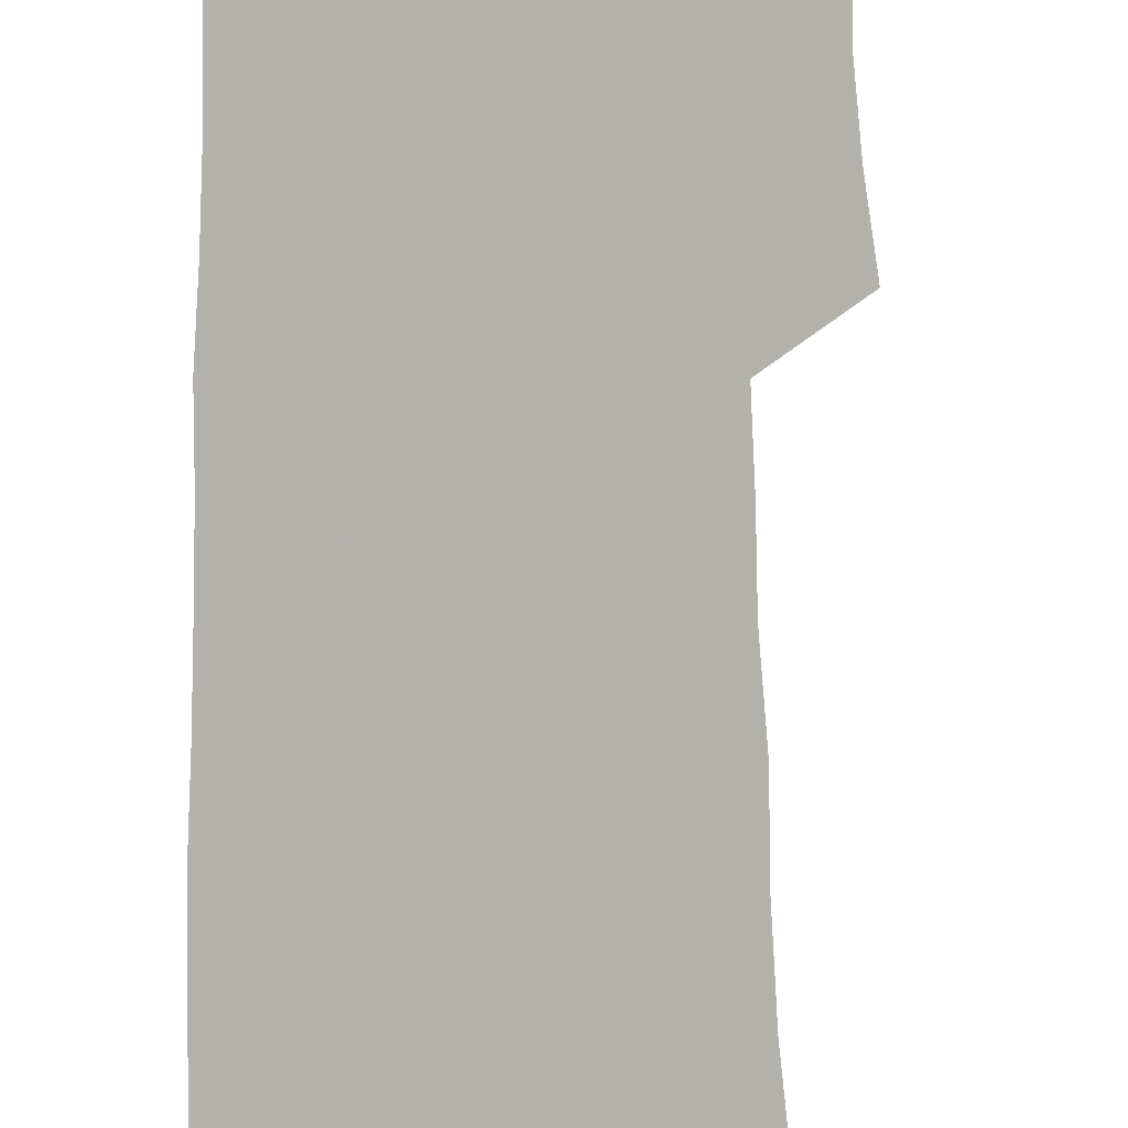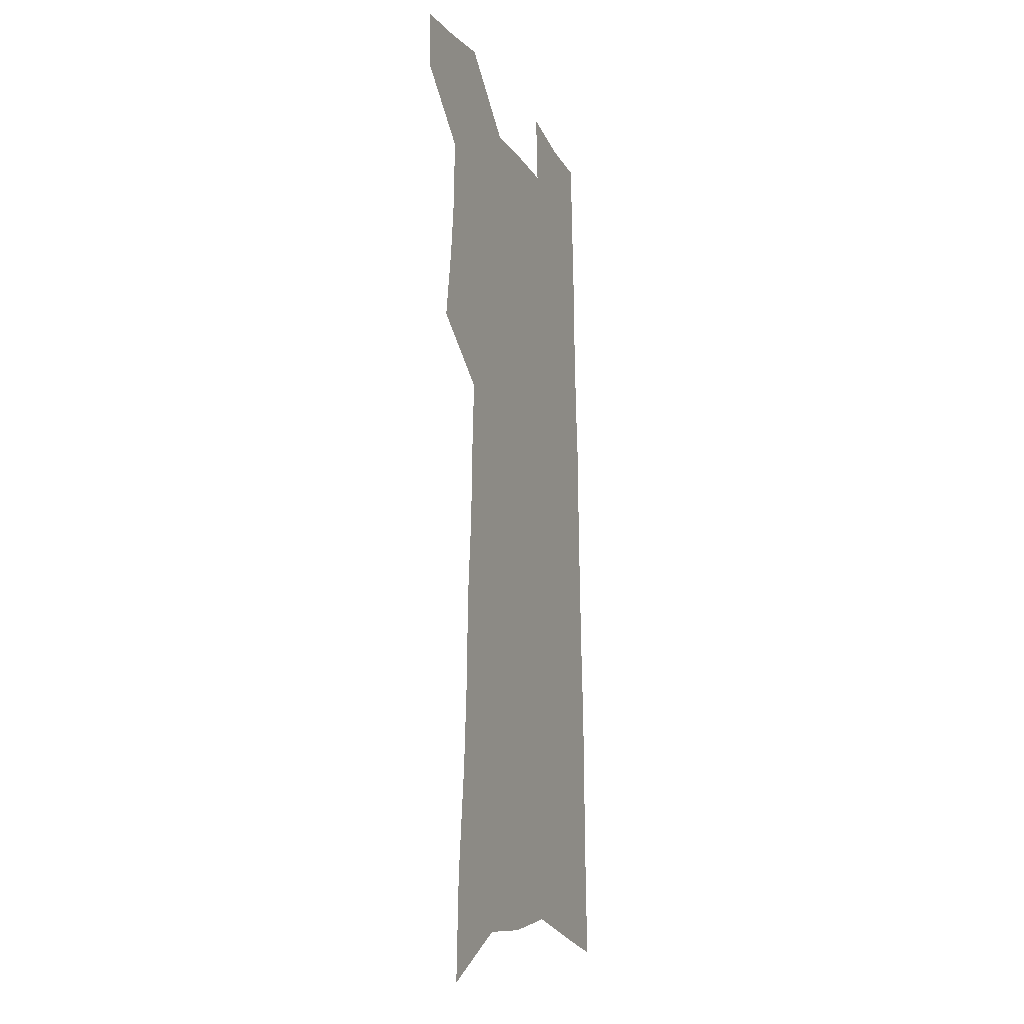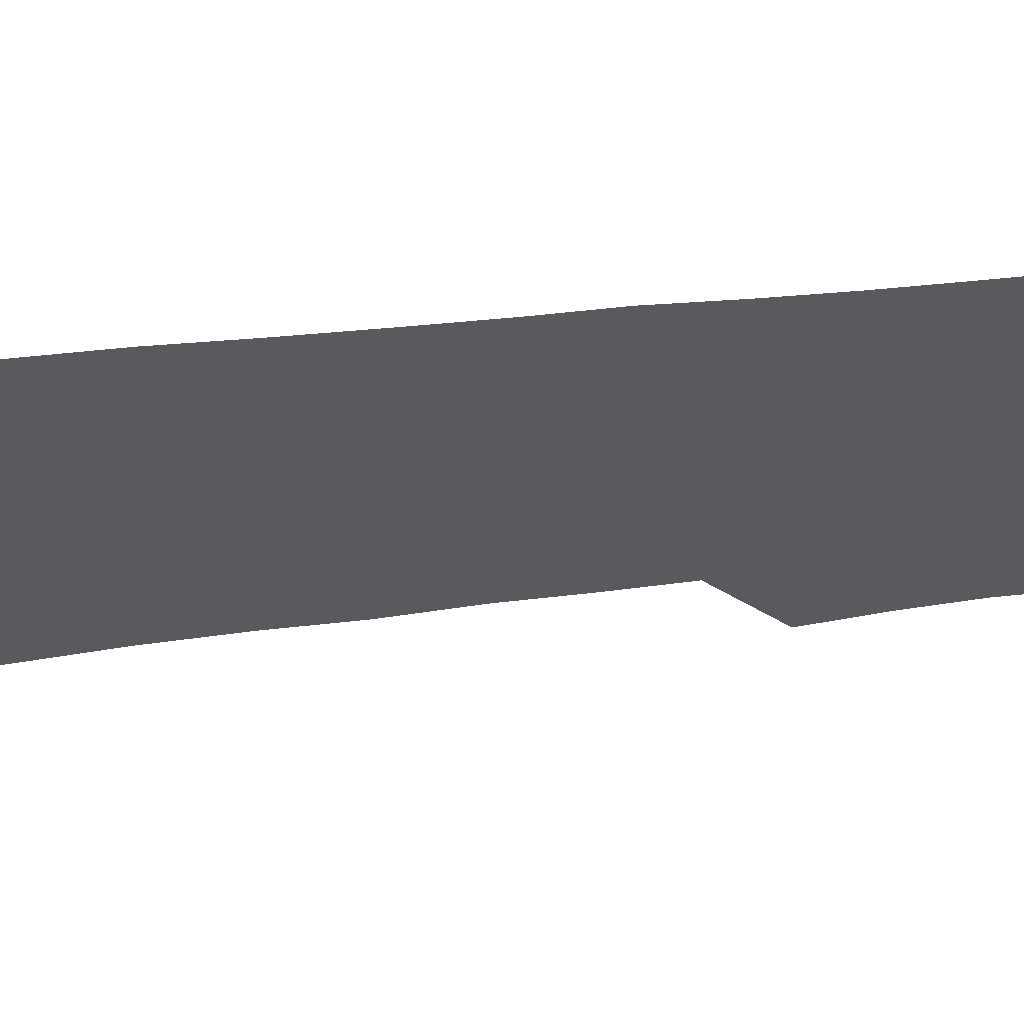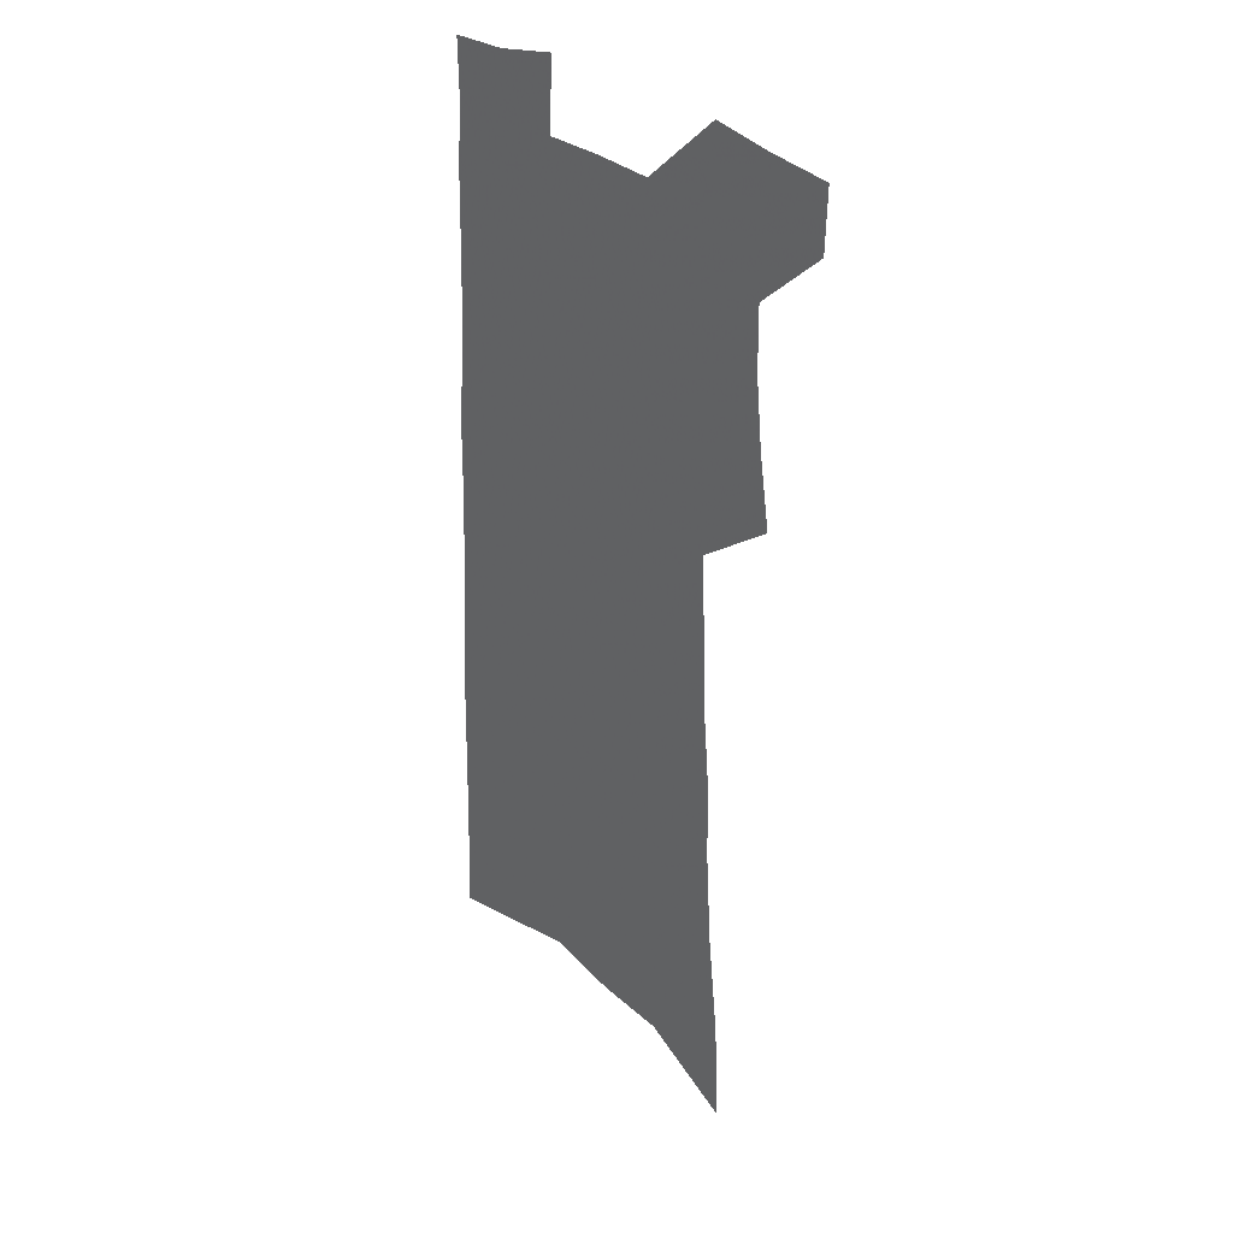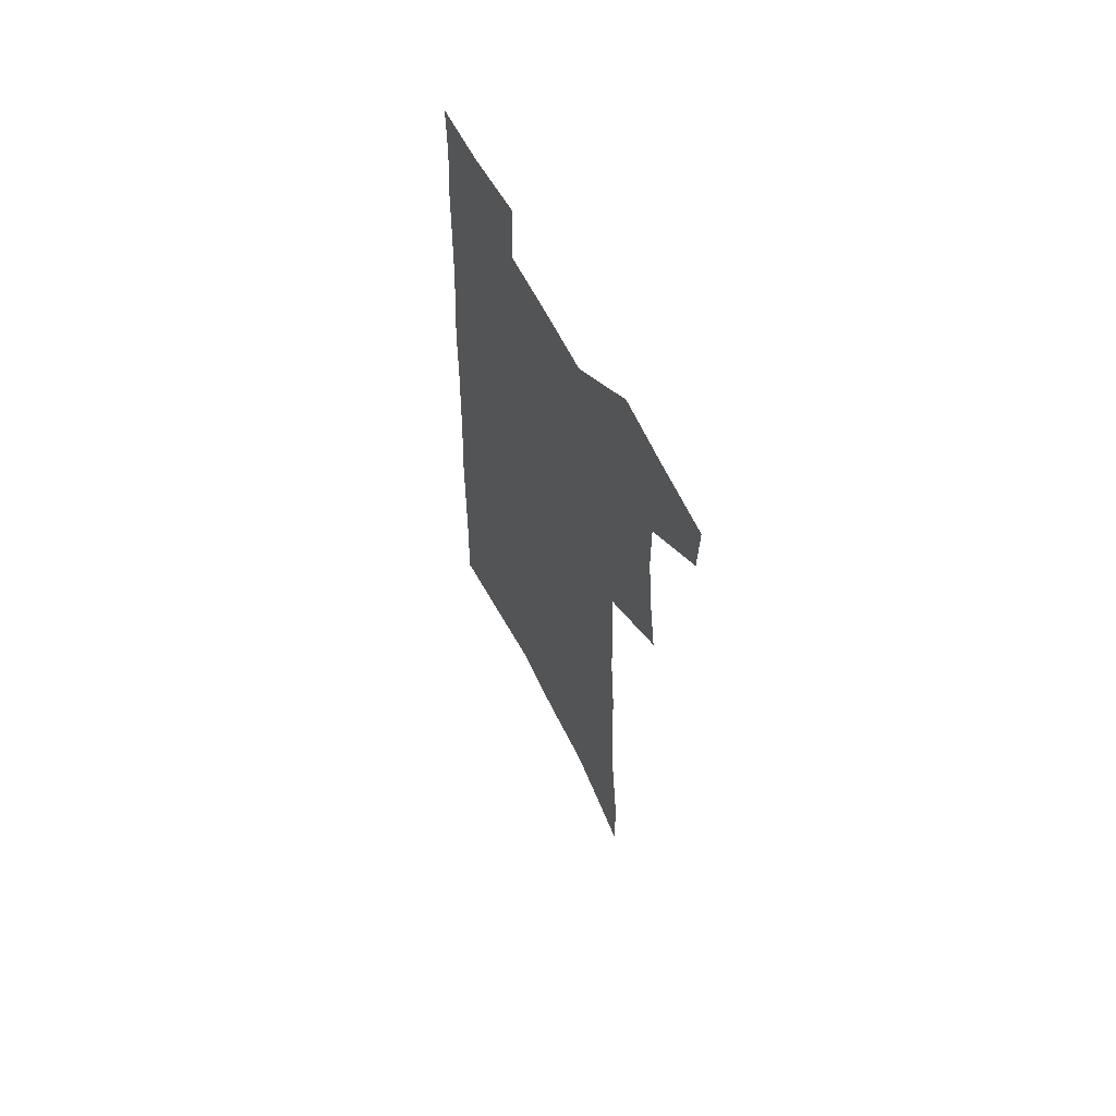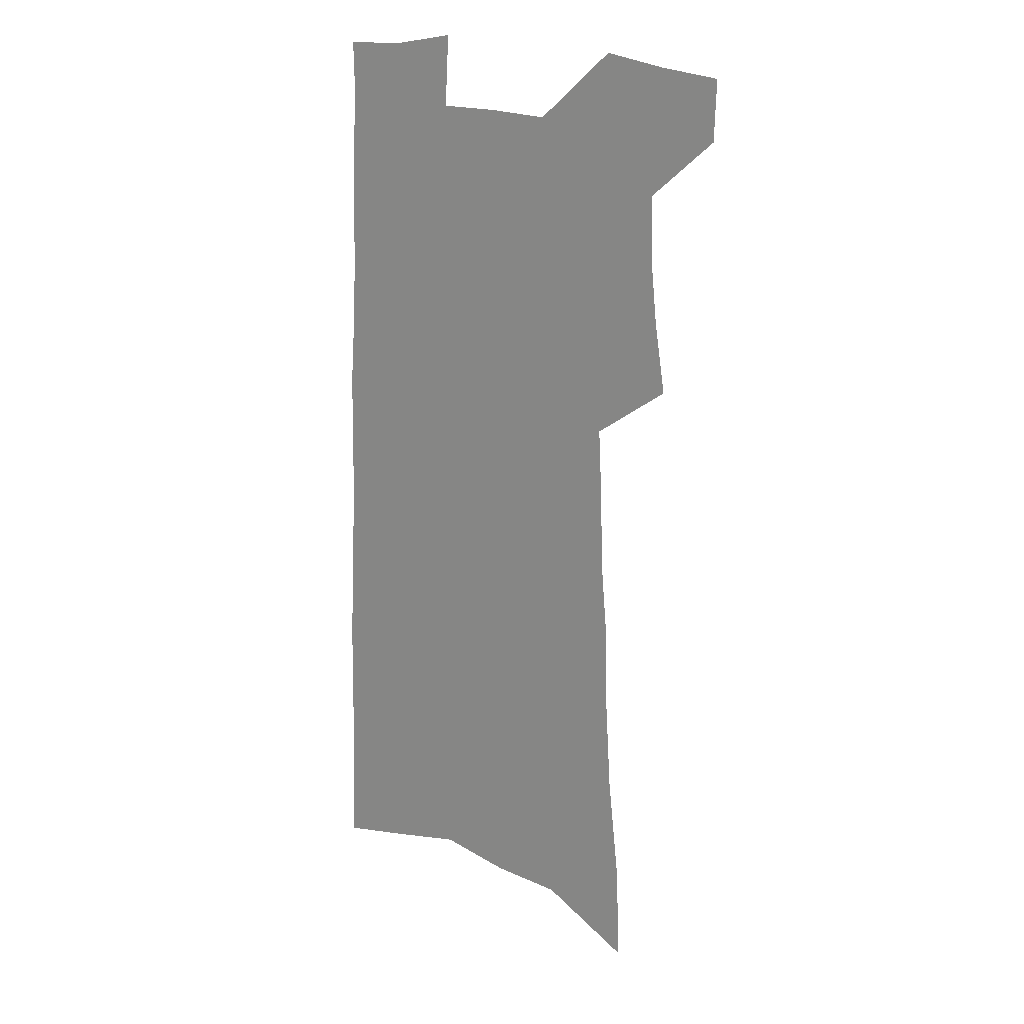
<metadata>
{"format":"obj","ext":"obj","renderer":"f3d","projection":"perspective","resolution":1024,"background":"white","views":[{"elev":-78.9,"azim":-179.9,"up":"+Z"},{"elev":-15.2,"azim":-68.6,"up":"+Y"},{"elev":-31.5,"azim":100.1,"up":"+Z"},{"elev":31.5,"azim":-132.0,"up":"+Y"},{"elev":64.7,"azim":-117.6,"up":"+Y"},{"elev":19.6,"azim":-146.0,"up":"+Y"}]}
</metadata>
<code>
v 497.9 524.2 0
v 497.1 548.8 0
v 517.3 418.8 0
v 521.8 448.1 0
v 524.6 475.2 0
v 524.9 500.4 0
v 526.2 525.3 0
v 522.1 551.5 0
v 533.3 144.9 0
v 535.1 186.8 0
v 539.9 230.9 0
v 542.2 268.4 0
v 542.9 301.6 0
v 545.9 336.7 0
v 546.7 367.2 0
v 548.2 396.8 0
v 550.7 425.6 0
v 551.8 452 0
v 552.9 477.5 0
v 554.8 502.4 0
v 551.8 527.2 0
v 546.7 555.6 0
v 570.7 166.3 0
v 572.9 208.6 0
v 573.7 245.6 0
v 574 279.2 0
v 573.5 310.1 0
v 575.6 344 0
v 577 374.6 0
v 578 402.8 0
v 578.1 428.9 0
v 579.2 455 0
v 579 479.3 0
v 579.1 503.3 0
v 578 527.5 0
v 599.9 168.5 0
v 602.1 217.8 0
v 602.1 252 0
v 601.6 283.7 0
v 602.3 317.6 0
v 602.6 348.1 0
v 603 377.3 0
v 603.2 404.4 0
v 603.5 430.9 0
v 603.7 456.1 0
v 603.8 480.4 0
v 603.4 503.9 0
v 602.5 528.5 0
v 629.5 174.8 0
v 629.2 217.3 0
v 629 251.9 0
v 628.5 286.4 0
v 628.5 316.8 0
v 628.1 348.9 0
v 628 377.5 0
v 627.9 404.6 0
v 627.8 430.8 0
v 627.7 456.1 0
v 627.5 480.5 0
v 627.4 504.3 0
v 627.2 528.4 0
v 625.6 557.9 0
v 659.1 168.8 0
v 656.9 213.6 0
v 657.5 246.3 0
v 655.7 282.9 0
v 654.8 315.5 0
v 654.2 346.2 0
v 653.5 375.5 0
v 653 403.3 0
v 652.7 429.7 0
v 652.3 455.3 0
v 651.8 480.2 0
v 651.1 504.4 0
v 651.7 527.7 0
v 652.3 553 0
v 689.3 163 0
v 688 202.8 0
v 687.3 238.6 0
v 686.8 272.8 0
v 684.9 307.2 0
v 683.7 339.1 0
v 682.7 369.2 0
v 682.6 397.4 0
v 680.5 426.1 0
v 679.1 453 0
v 678.5 478.4 0
v 678.1 503.3 0
v 676.2 528.1 0
v 676.6 552 0
f 6 7 1
f 1 7 2
f 7 8 2
f 16 17 3
f 3 17 4
f 17 18 4
f 4 18 5
f 18 19 5
f 5 19 6
f 19 20 6
f 6 20 7
f 20 21 7
f 7 21 8
f 21 22 8
f 9 23 10
f 23 24 10
f 10 24 11
f 24 25 11
f 11 25 12
f 25 26 12
f 12 26 13
f 26 27 13
f 13 27 14
f 27 28 14
f 14 28 15
f 28 29 15
f 15 29 16
f 29 30 16
f 16 30 17
f 30 31 17
f 17 31 18
f 31 32 18
f 18 32 19
f 32 33 19
f 19 33 20
f 33 34 20
f 20 34 21
f 34 35 21
f 21 35 22
f 23 36 24
f 36 37 24
f 24 37 25
f 37 38 25
f 25 38 26
f 38 39 26
f 26 39 27
f 39 40 27
f 27 40 28
f 40 41 28
f 28 41 29
f 41 42 29
f 29 42 30
f 42 43 30
f 30 43 31
f 43 44 31
f 31 44 32
f 44 45 32
f 32 45 33
f 45 46 33
f 33 46 34
f 46 47 34
f 34 47 35
f 47 48 35
f 36 49 37
f 49 50 37
f 37 50 38
f 50 51 38
f 38 51 39
f 51 52 39
f 39 52 40
f 52 53 40
f 40 53 41
f 53 54 41
f 41 54 42
f 54 55 42
f 42 55 43
f 55 56 43
f 43 56 44
f 56 57 44
f 44 57 45
f 57 58 45
f 45 58 46
f 58 59 46
f 46 59 47
f 59 60 47
f 47 60 48
f 60 61 48
f 49 63 50
f 63 64 50
f 50 64 51
f 64 65 51
f 51 65 52
f 65 66 52
f 52 66 53
f 66 67 53
f 53 67 54
f 67 68 54
f 54 68 55
f 68 69 55
f 55 69 56
f 69 70 56
f 56 70 57
f 70 71 57
f 57 71 58
f 71 72 58
f 58 72 59
f 72 73 59
f 59 73 60
f 73 74 60
f 60 74 61
f 74 75 61
f 61 75 62
f 75 76 62
f 63 77 64
f 77 78 64
f 64 78 65
f 78 79 65
f 65 79 66
f 79 80 66
f 66 80 67
f 80 81 67
f 67 81 68
f 81 82 68
f 68 82 69
f 82 83 69
f 69 83 70
f 83 84 70
f 70 84 71
f 84 85 71
f 71 85 72
f 85 86 72
f 72 86 73
f 86 87 73
f 73 87 74
f 87 88 74
f 74 88 75
f 88 89 75
f 75 89 76
f 89 90 76

</code>
